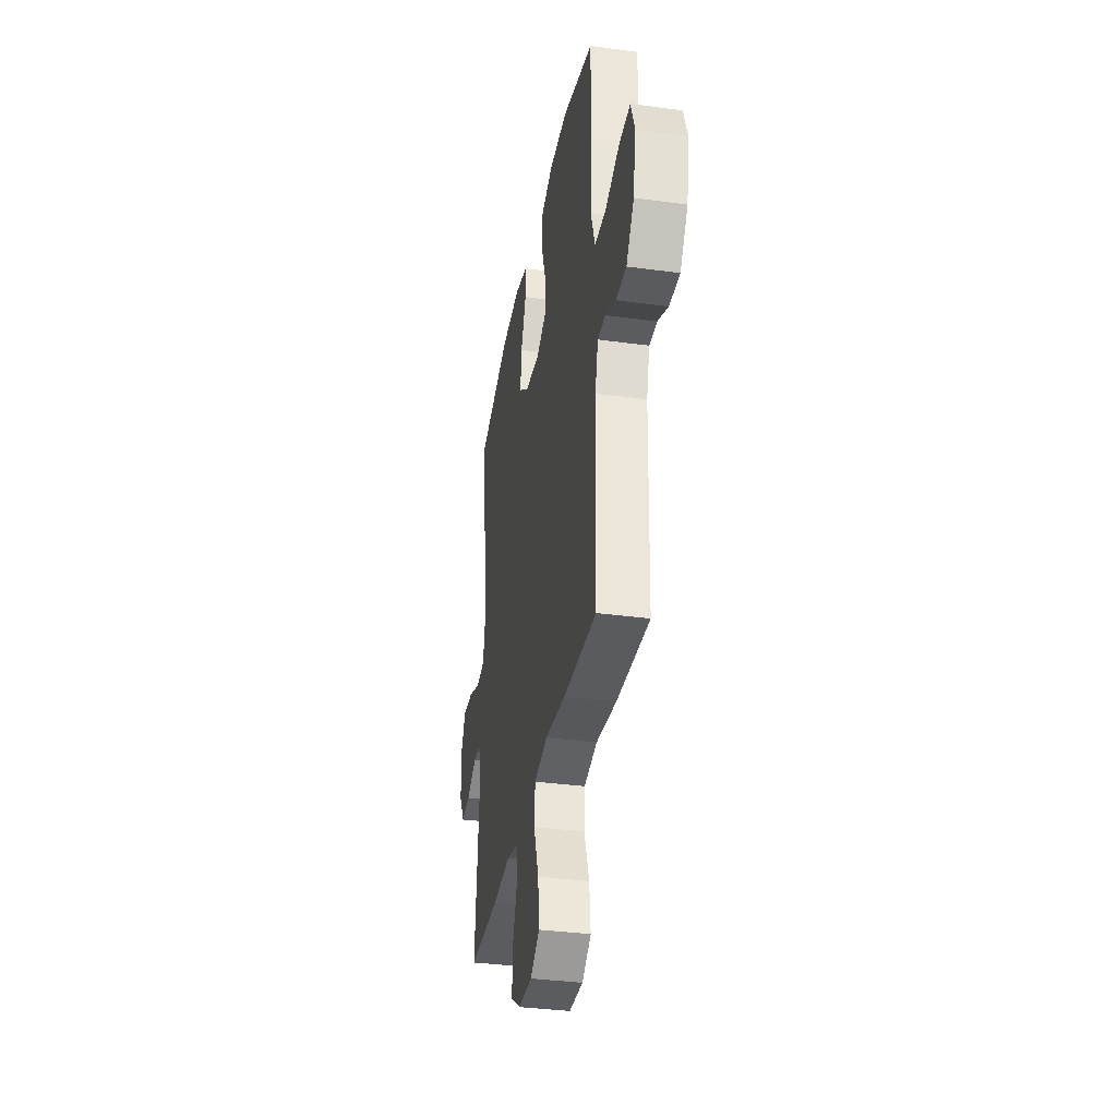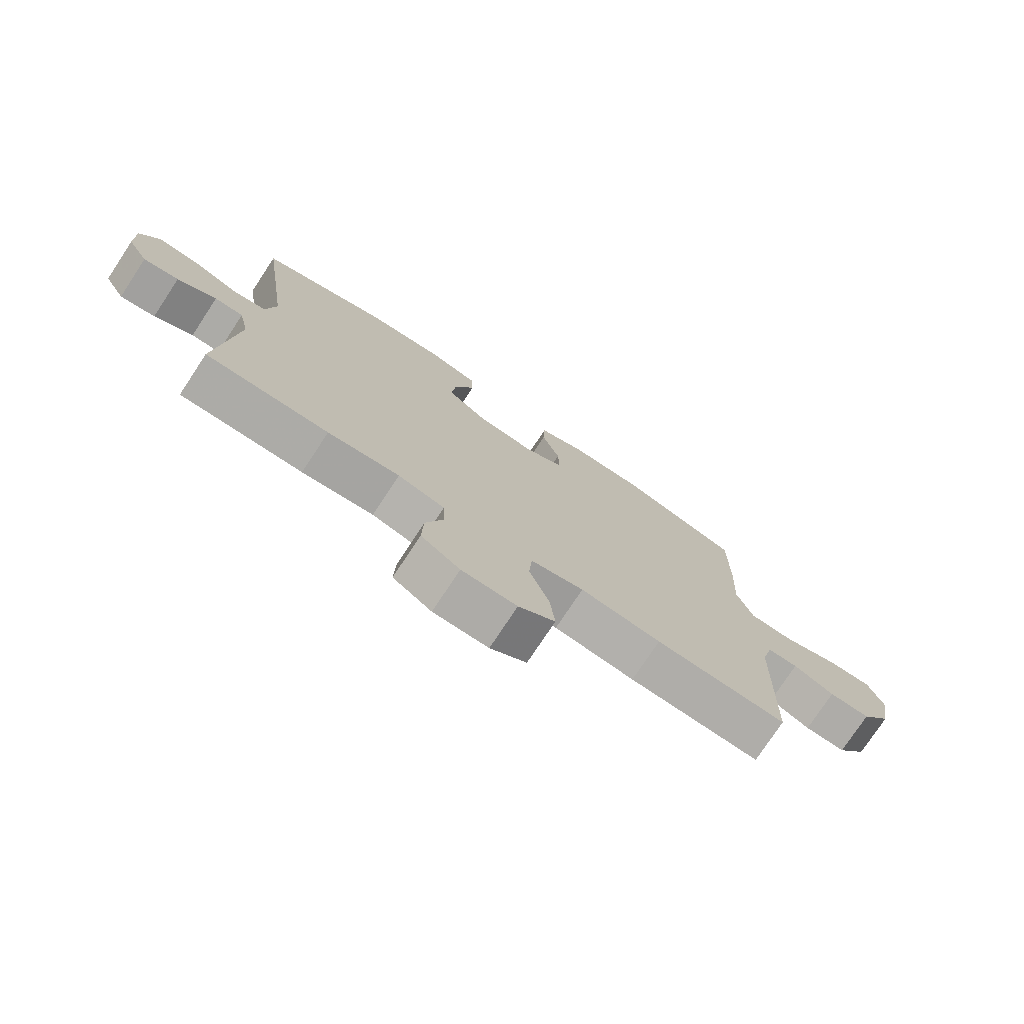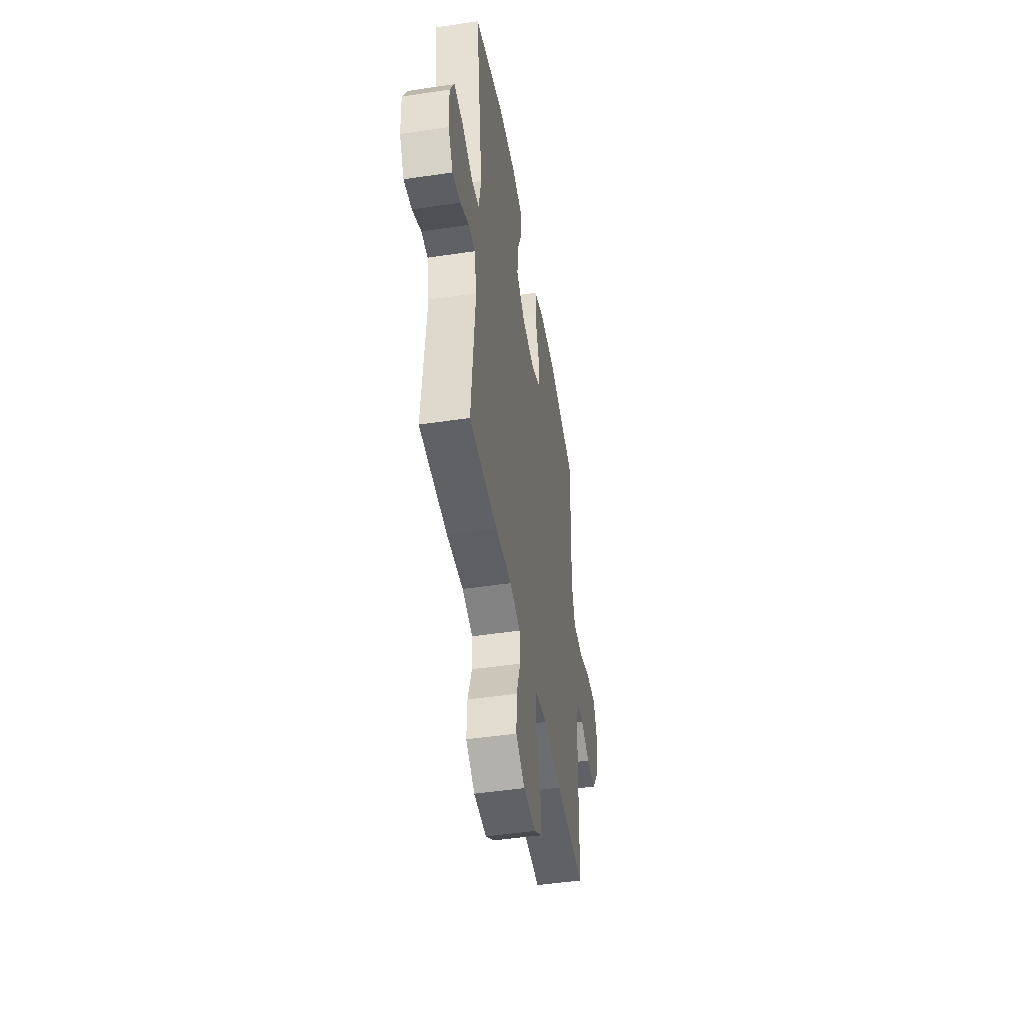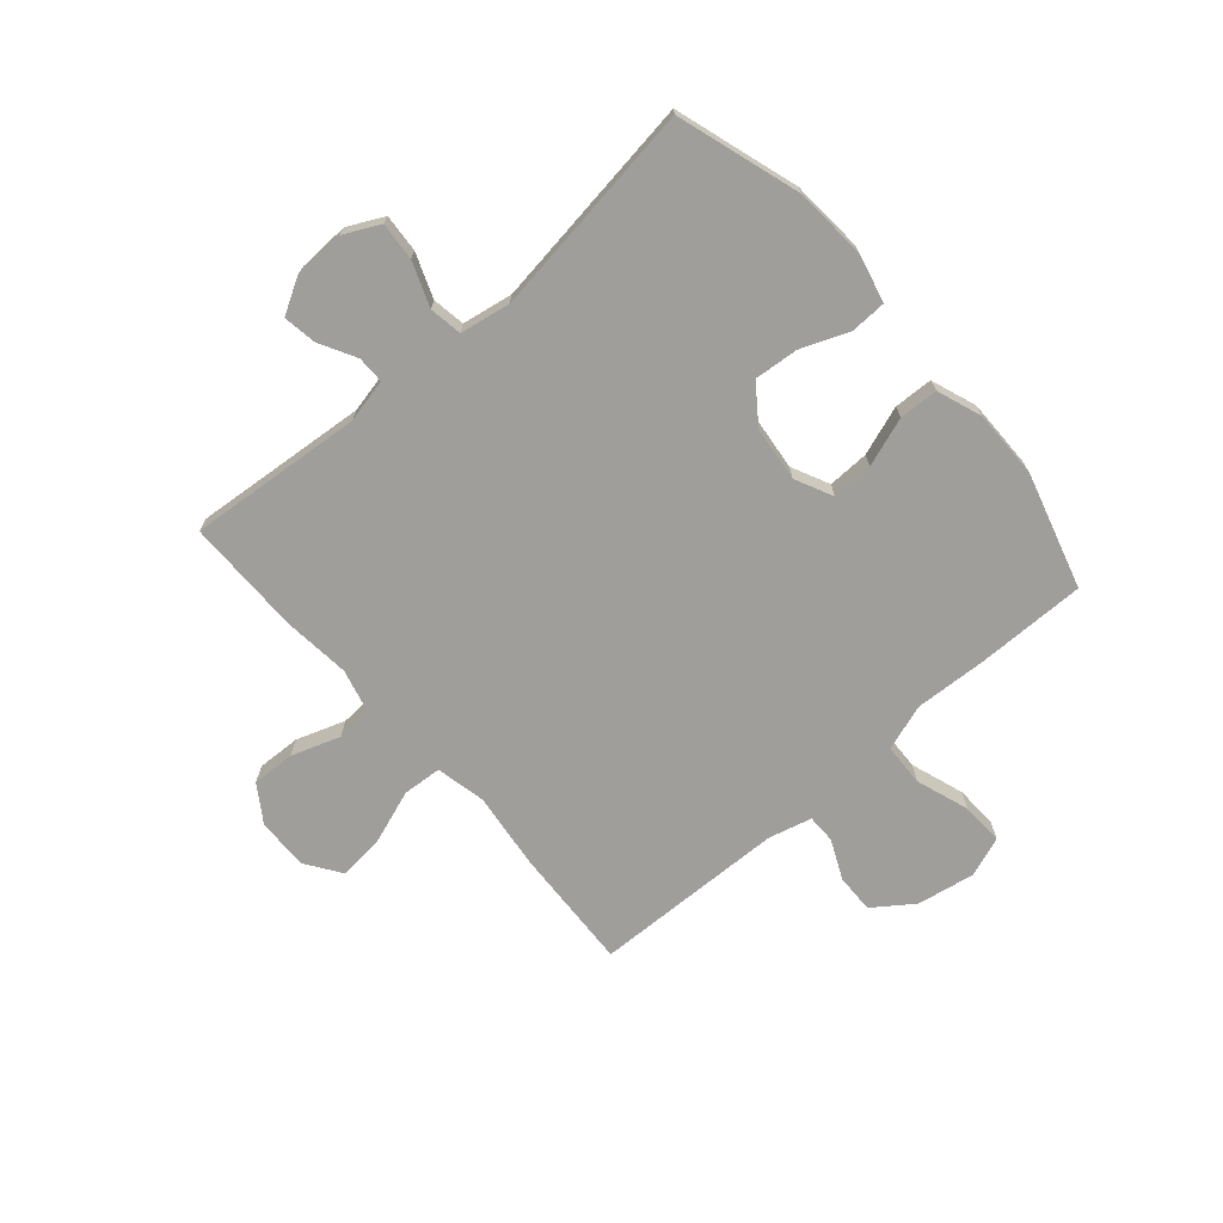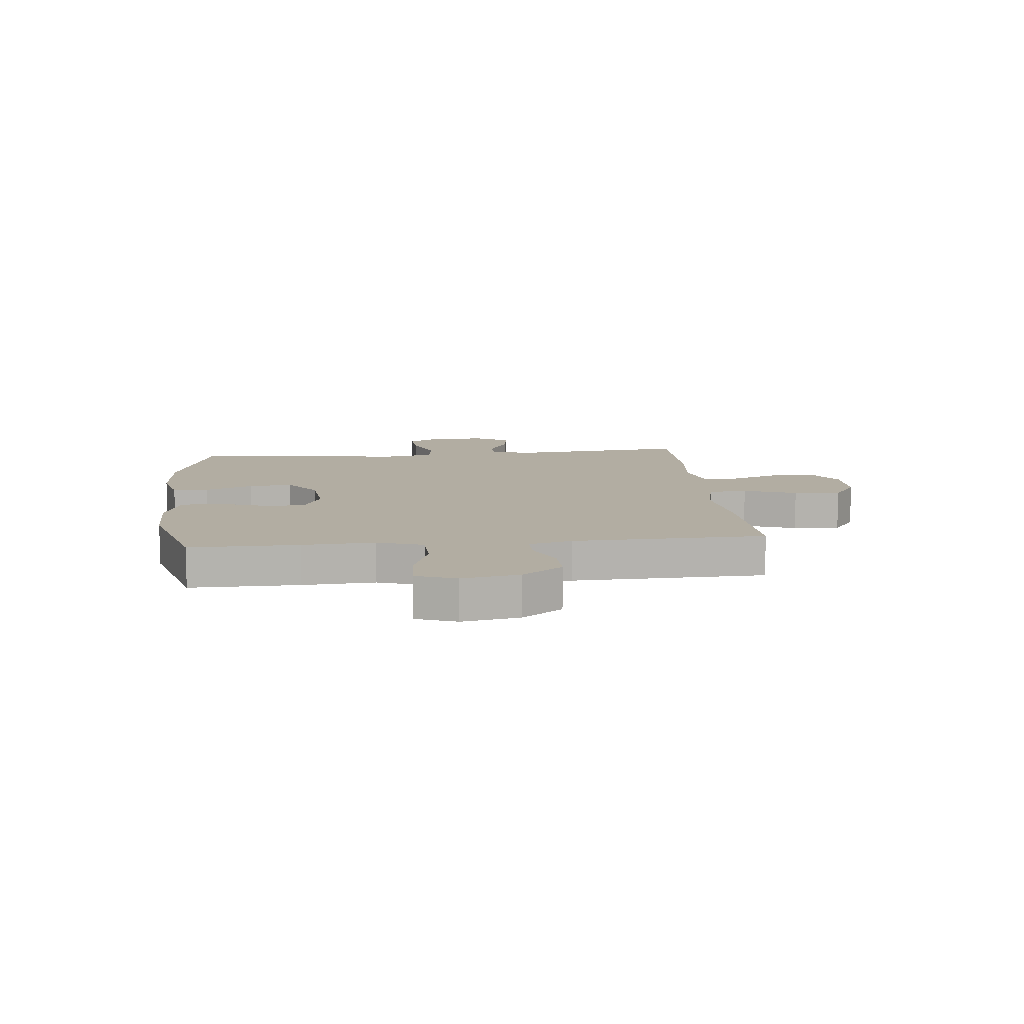
<metadata>
{"format":"obj","ext":"obj","renderer":"f3d","projection":"perspective","resolution":1024,"background":"white","views":[{"elev":-34.8,"azim":79.7,"up":"+Z"},{"elev":-76.2,"azim":-33.4,"up":"+Z"},{"elev":-47.1,"azim":-80.4,"up":"+Z"},{"elev":-70.8,"azim":-48.9,"up":"+Y"},{"elev":10.6,"azim":84.3,"up":"+Y"}]}
</metadata>
<code>
v -0.5 0.07 -0.5
v -0.472 0.07 -0.192
v -0.489 0.07 -0.114
v -0.537 0.07 -0.114
v -0.602 0.07 -0.149
v -0.661 0.07 -0.158
v -0.696 0.07 -0.097
v -0.699 0.07 -0.006
v -0.667 0.07 0.057
v -0.6 0.07 0.052
v -0.522 0.07 0.022
v -0.464 0.07 0.031
v -0.448 0.07 0.12
v -0.5 0.07 0.5
v -0.282 0.07 0.568
v -0.152 0.07 0.577
v -0.068 0.07 0.556
v -0.066 0.07 0.493
v -0.1 0.07 0.408
v -0.107 0.07 0.33
v -0.041 0.07 0.281
v 0.056 0.07 0.27
v 0.123 0.07 0.302
v 0.121 0.07 0.375
v 0.091 0.07 0.462
v 0.094 0.07 0.531
v 0.174 0.07 0.56
v 0.296 0.07 0.559
v 0.5 0.07 0.5
v 0.498 0.07 0.306
v 0.491 0.07 0.178
v 0.518 0.07 0.096
v 0.593 0.07 0.093
v 0.687 0.07 0.125
v 0.762 0.07 0.128
v 0.788 0.07 0.057
v 0.77 0.07 -0.045
v 0.719 0.07 -0.116
v 0.65 0.07 -0.114
v 0.581 0.07 -0.082
v 0.53 0.07 -0.082
v 0.51 0.07 -0.158
v 0.5 0.07 -0.5
v 0.28 0.07 -0.489
v 0.145 0.07 -0.472
v 0.056 0.07 -0.491
v 0.051 0.07 -0.56
v 0.084 0.07 -0.654
v 0.092 0.07 -0.737
v 0.031 0.07 -0.779
v -0.061 0.07 -0.778
v -0.126 0.07 -0.735
v -0.123 0.07 -0.658
v -0.093 0.07 -0.572
v -0.096 0.07 -0.509
v -0.174 0.07 -0.489
v -0.294 0.07 -0.501
v -0.5 0 -0.5
v -0.472 0 -0.192
v -0.489 0 -0.114
v -0.537 0 -0.114
v -0.602 0 -0.149
v -0.661 0 -0.158
v -0.696 0 -0.097
v -0.699 0 -0.006
v -0.667 0 0.057
v -0.6 0 0.052
v -0.522 0 0.022
v -0.464 0 0.031
v -0.448 0 0.12
v -0.5 0 0.5
v -0.282 0 0.568
v -0.152 0 0.577
v -0.068 0 0.556
v -0.066 0 0.493
v -0.1 0 0.408
v -0.107 0 0.33
v -0.041 0 0.281
v 0.056 0 0.27
v 0.123 0 0.302
v 0.121 0 0.375
v 0.091 0 0.462
v 0.094 0 0.531
v 0.174 0 0.56
v 0.296 0 0.559
v 0.5 0 0.5
v 0.498 0 0.306
v 0.491 0 0.178
v 0.518 0 0.096
v 0.593 0 0.093
v 0.687 0 0.125
v 0.762 0 0.128
v 0.788 0 0.057
v 0.77 0 -0.045
v 0.719 0 -0.116
v 0.65 0 -0.114
v 0.581 0 -0.082
v 0.53 0 -0.082
v 0.51 0 -0.158
v 0.5 0 -0.5
v 0.28 0 -0.489
v 0.145 0 -0.472
v 0.056 0 -0.491
v 0.051 0 -0.56
v 0.084 0 -0.654
v 0.092 0 -0.737
v 0.031 0 -0.779
v -0.061 0 -0.778
v -0.126 0 -0.735
v -0.123 0 -0.658
v -0.093 0 -0.572
v -0.096 0 -0.509
v -0.174 0 -0.489
v -0.294 0 -0.501
f 56 57 1 2
f 55 56 2 3
f 51 52 53 54
f 51 54 55
f 50 51 55
f 47 48 49 50
f 46 47 50 55
f 45 46 55 3
f 42 43 44 45
f 41 42 45 3
f 37 38 39 40
f 37 40 41
f 33 34 35 36
f 32 33 36 37
f 28 29 30 31
f 28 31 32
f 27 28 32
f 24 25 26 27
f 23 24 27 32
f 22 23 32 37
f 16 17 18 19
f 16 19 20
f 13 14 15 16
f 12 13 16 20
f 8 9 10 11
f 8 11 12
f 7 8 12
f 4 5 6 7
f 4 7 12
f 21 22 37 41
f 21 41 3 4
f 4 12 20 21
f 59 58 114 113
f 60 59 113 112
f 111 110 109 108
f 112 111 108
f 112 108 107
f 107 106 105 104
f 112 107 104 103
f 60 112 103 102
f 102 101 100 99
f 60 102 99 98
f 97 96 95 94
f 98 97 94
f 93 92 91 90
f 94 93 90 89
f 88 87 86 85
f 89 88 85
f 89 85 84
f 84 83 82 81
f 89 84 81 80
f 94 89 80 79
f 76 75 74 73
f 77 76 73
f 73 72 71 70
f 77 73 70 69
f 68 67 66 65
f 69 68 65
f 69 65 64
f 64 63 62 61
f 69 64 61
f 98 94 79 78
f 61 60 98 78
f 78 77 69 61
f 1 58 59 2
f 2 59 60 3
f 3 60 61 4
f 4 61 62 5
f 5 62 63 6
f 6 63 64 7
f 7 64 65 8
f 8 65 66 9
f 9 66 67 10
f 10 67 68 11
f 11 68 69 12
f 12 69 70 13
f 13 70 71 14
f 14 71 72 15
f 15 72 73 16
f 16 73 74 17
f 17 74 75 18
f 18 75 76 19
f 19 76 77 20
f 20 77 78 21
f 21 78 79 22
f 22 79 80 23
f 23 80 81 24
f 24 81 82 25
f 25 82 83 26
f 26 83 84 27
f 27 84 85 28
f 28 85 86 29
f 29 86 87 30
f 30 87 88 31
f 31 88 89 32
f 32 89 90 33
f 33 90 91 34
f 34 91 92 35
f 35 92 93 36
f 36 93 94 37
f 37 94 95 38
f 38 95 96 39
f 39 96 97 40
f 40 97 98 41
f 41 98 99 42
f 42 99 100 43
f 43 100 101 44
f 44 101 102 45
f 45 102 103 46
f 46 103 104 47
f 47 104 105 48
f 48 105 106 49
f 49 106 107 50
f 50 107 108 51
f 51 108 109 52
f 52 109 110 53
f 53 110 111 54
f 54 111 112 55
f 55 112 113 56
f 56 113 114 57
f 57 114 58 1

</code>
